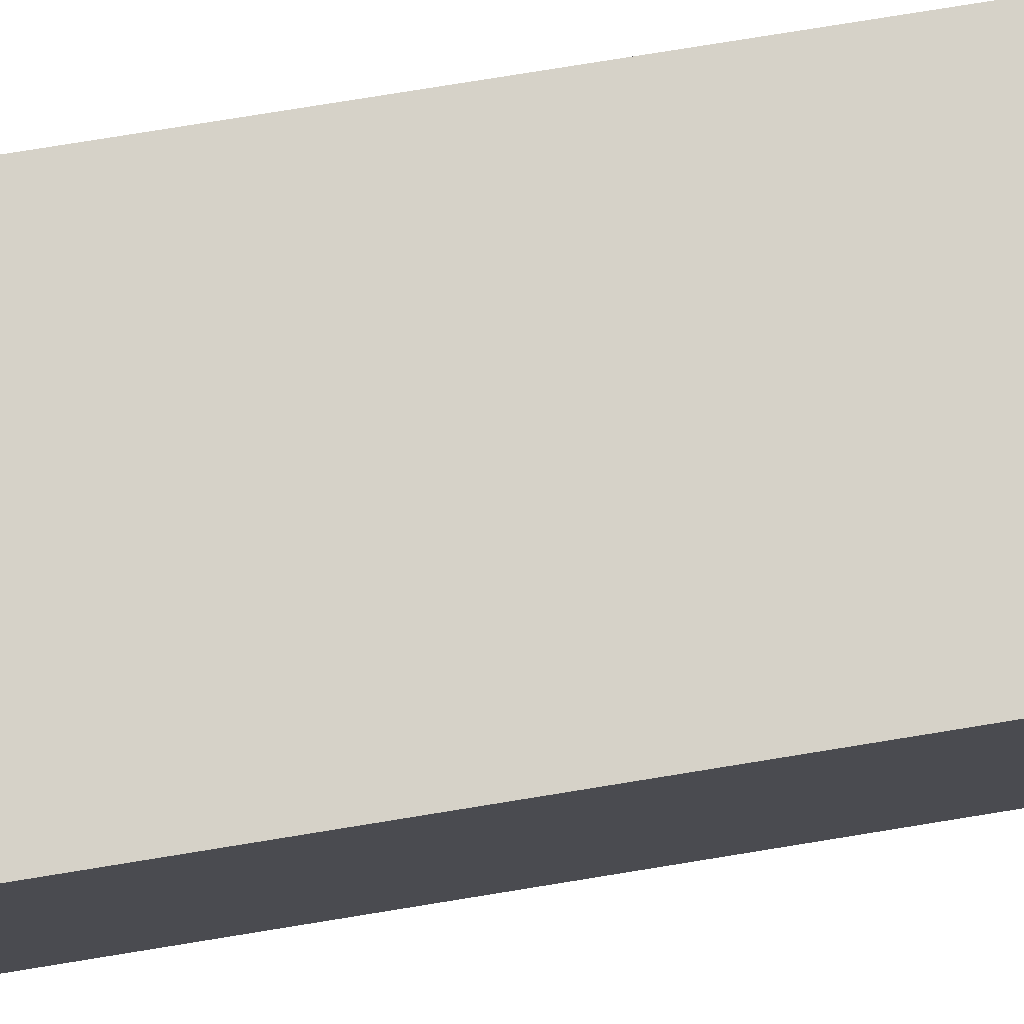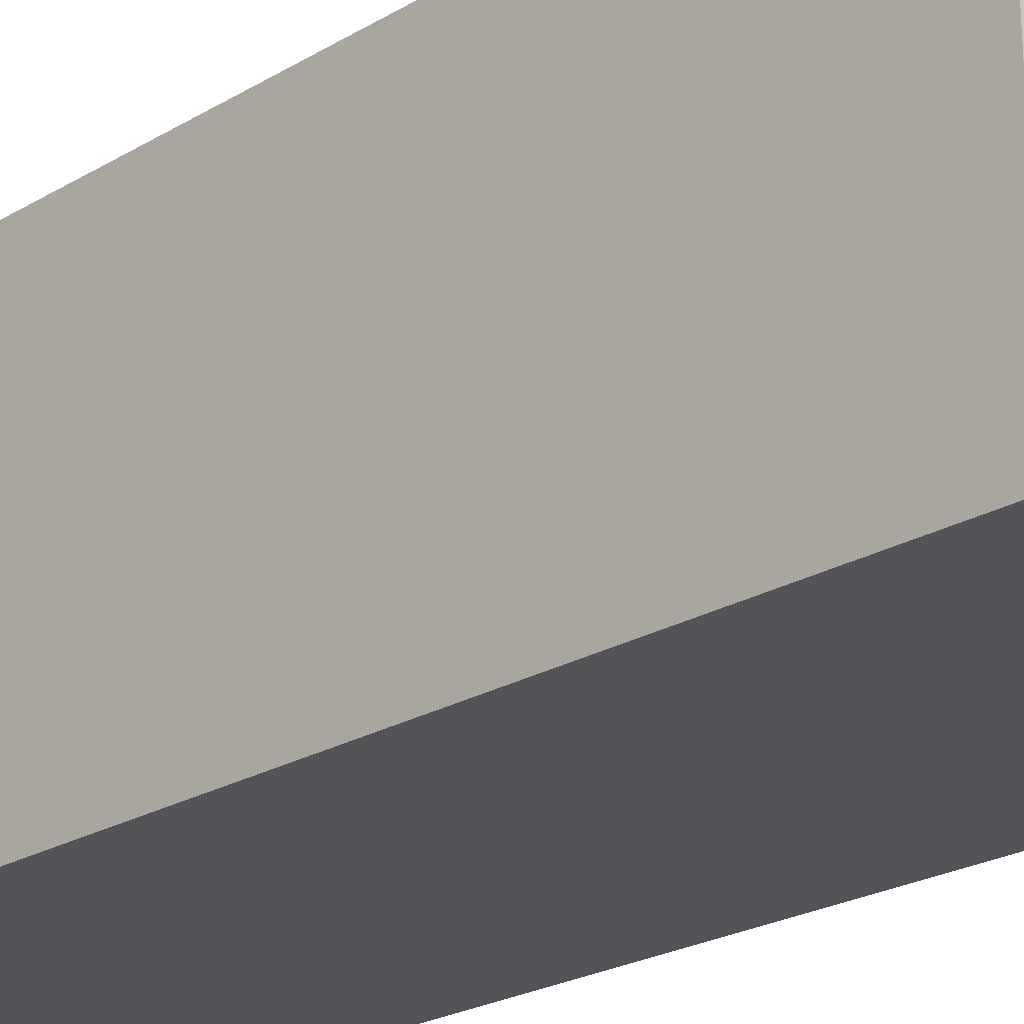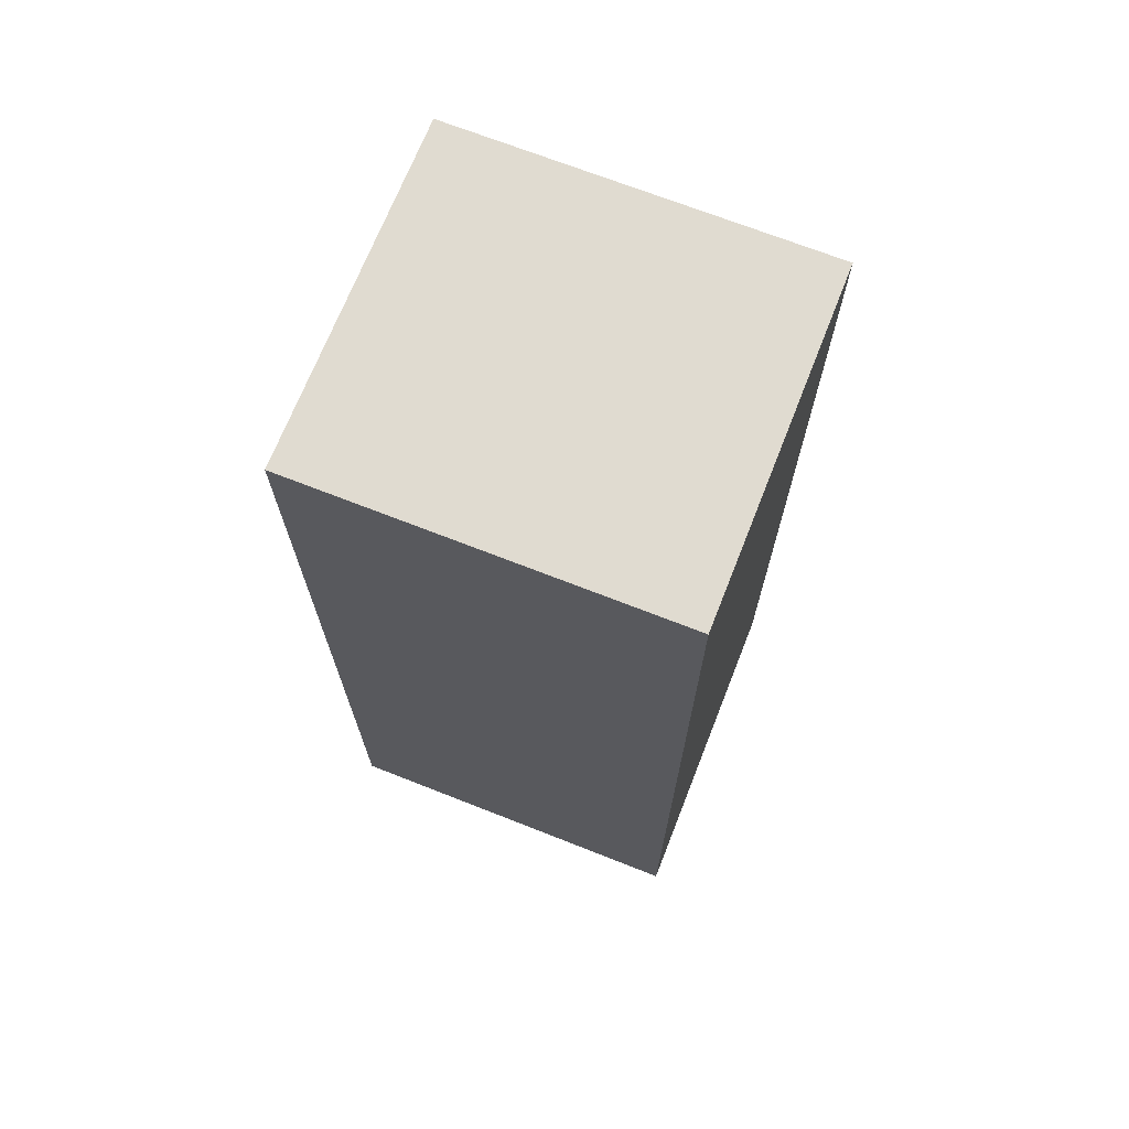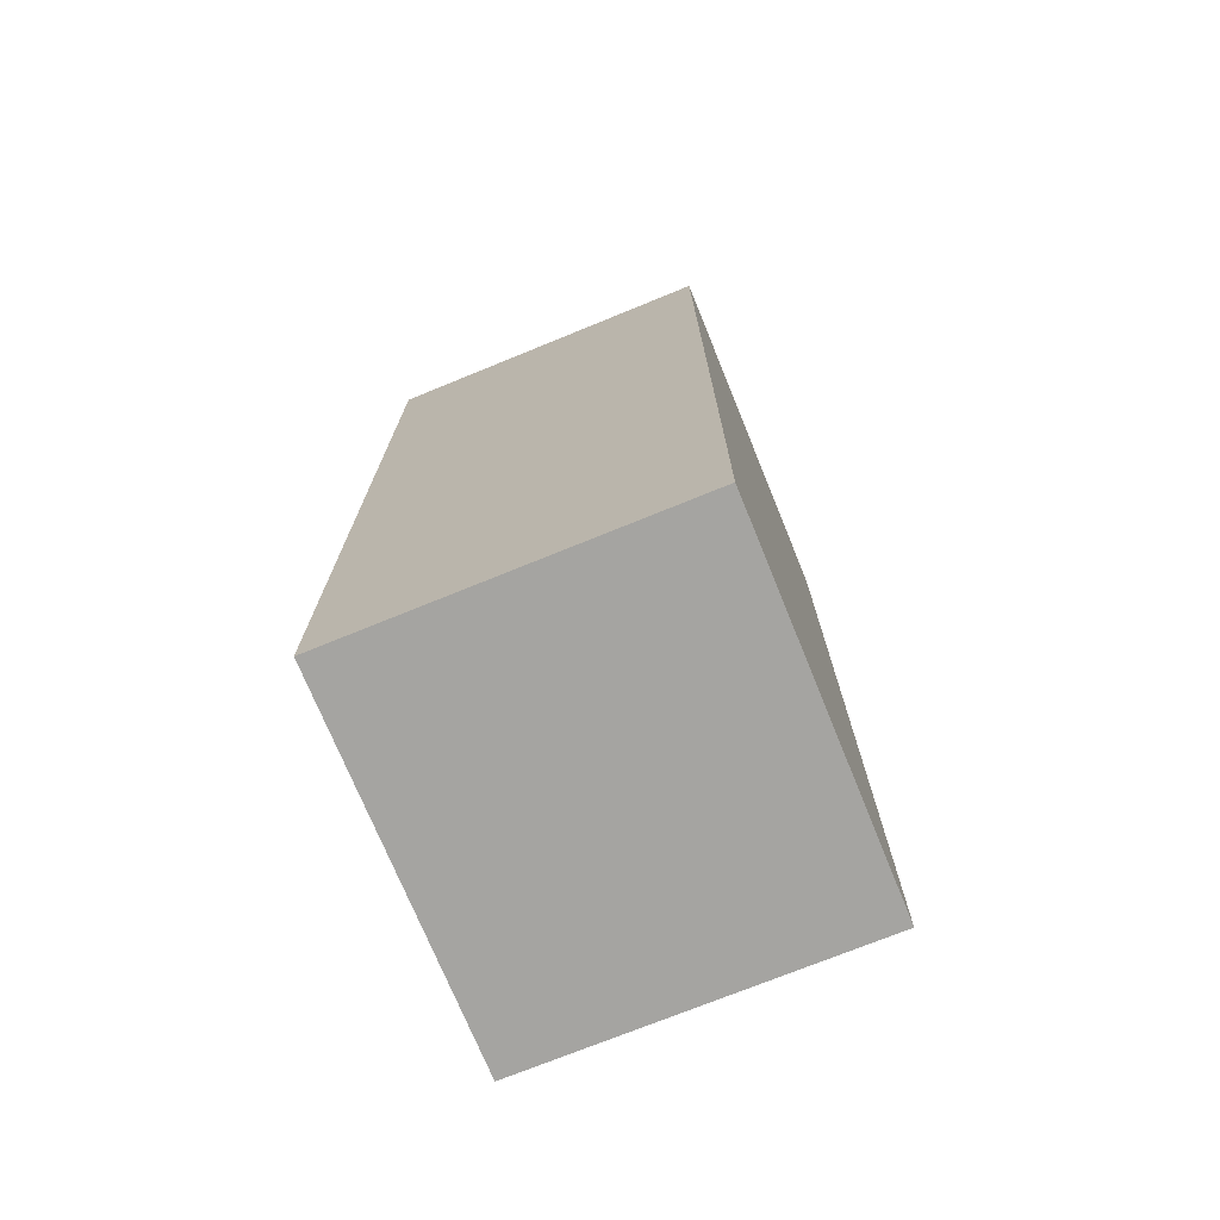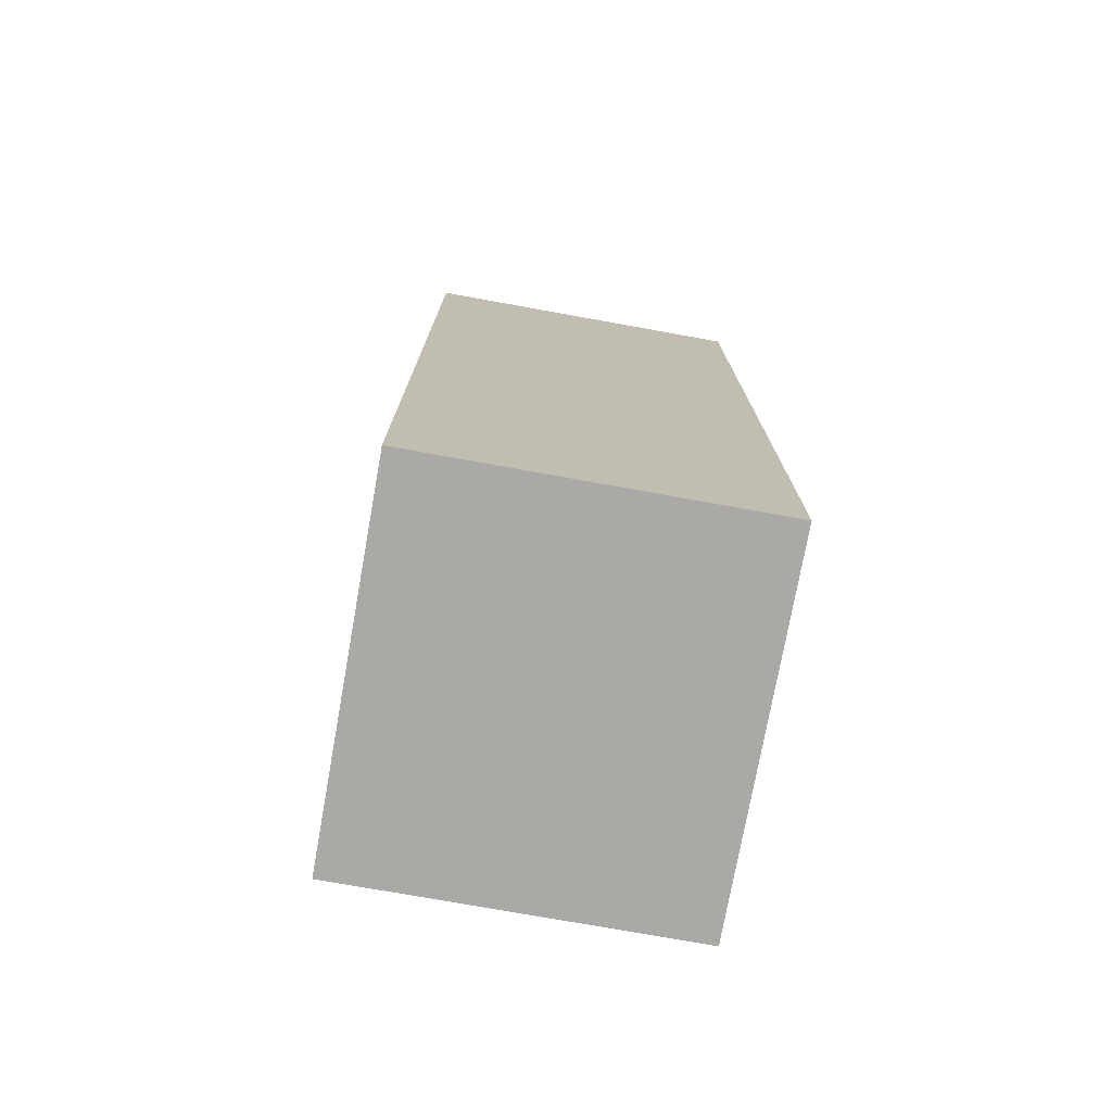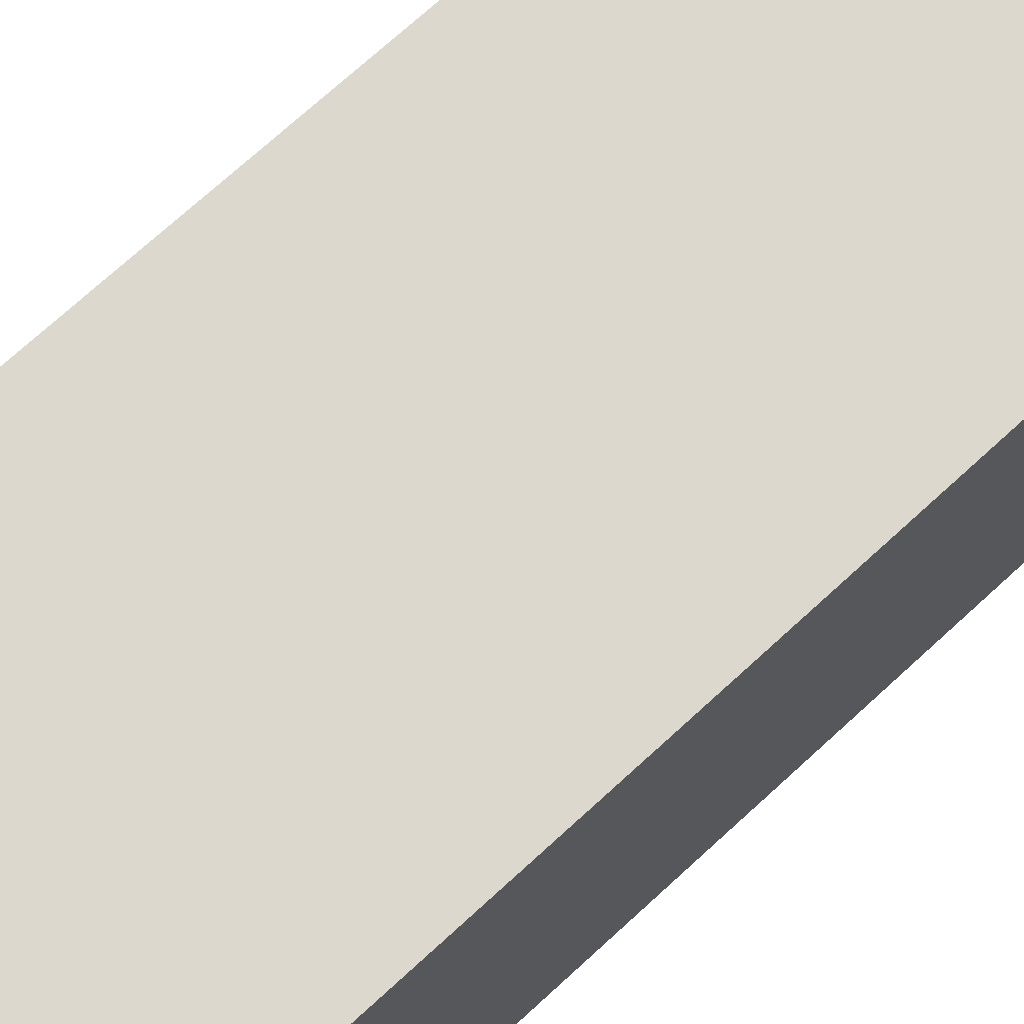
<metadata>
{"format":"obj","ext":"obj","renderer":"f3d","projection":"perspective","resolution":1024,"background":"white","views":[{"elev":78.3,"azim":80.8,"up":"+Y"},{"elev":-23.1,"azim":135.4,"up":"+Y"},{"elev":70.1,"azim":111.5,"up":"+Z"},{"elev":-73.2,"azim":-157.8,"up":"+Z"},{"elev":-75.3,"azim":-10.2,"up":"+Z"},{"elev":72.4,"azim":47.5,"up":"+Y"}]}
</metadata>
<code>
v 0.01136 -0.2083 0.2652
v 0.01136 -0.2083 -0.2348
v 0.01136 -0.01136 0.2652
v -0.1705 -0.01136 0.2652
v -0.1705 -0.2083 -0.2348
v -0.1705 -0.01136 -0.2348
v -0.1705 -0.2083 0.2652
v 0.01136 -0.01136 -0.2348
f 1 2 3
f 1 3 4
f 5 2 1
f 6 4 3
f 6 5 4
f 6 2 5
f 7 5 1
f 7 1 4
f 7 4 5
f 8 6 3
f 8 3 2
f 8 2 6

</code>
